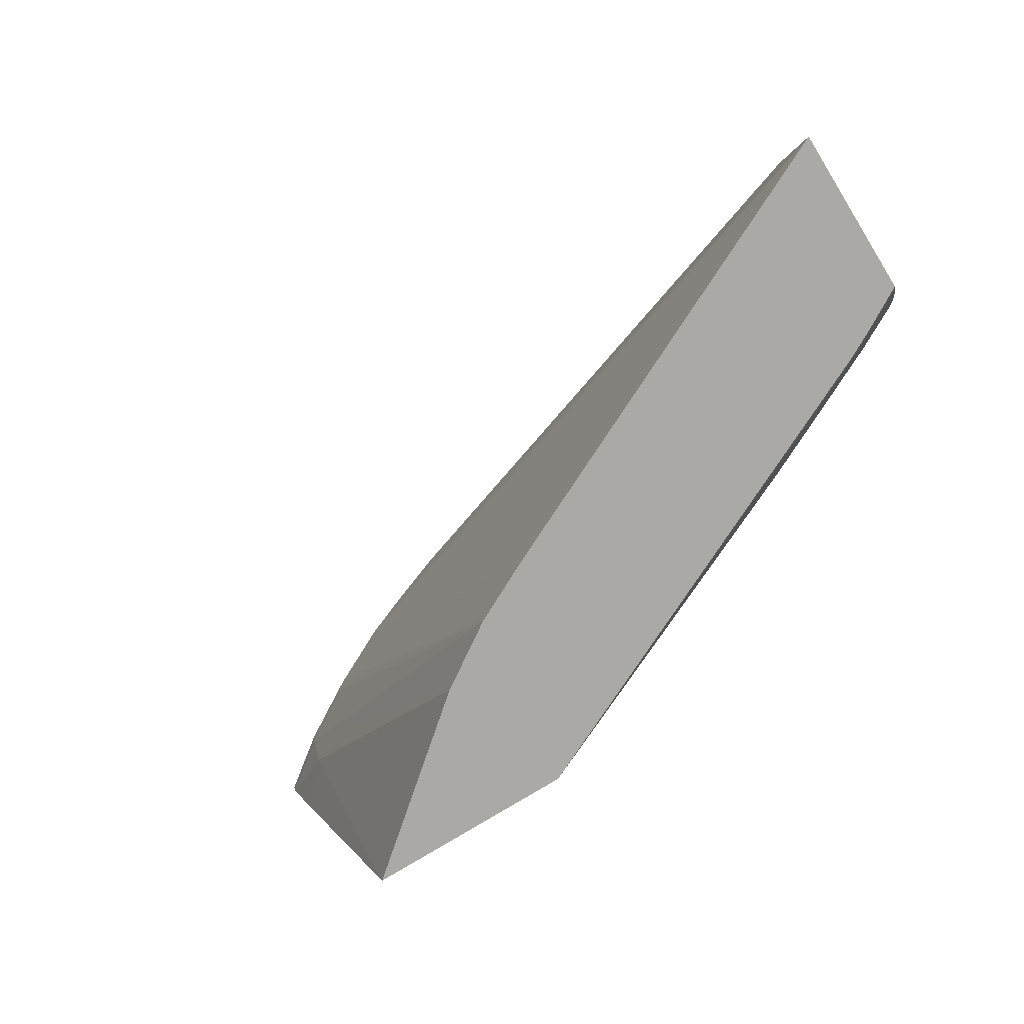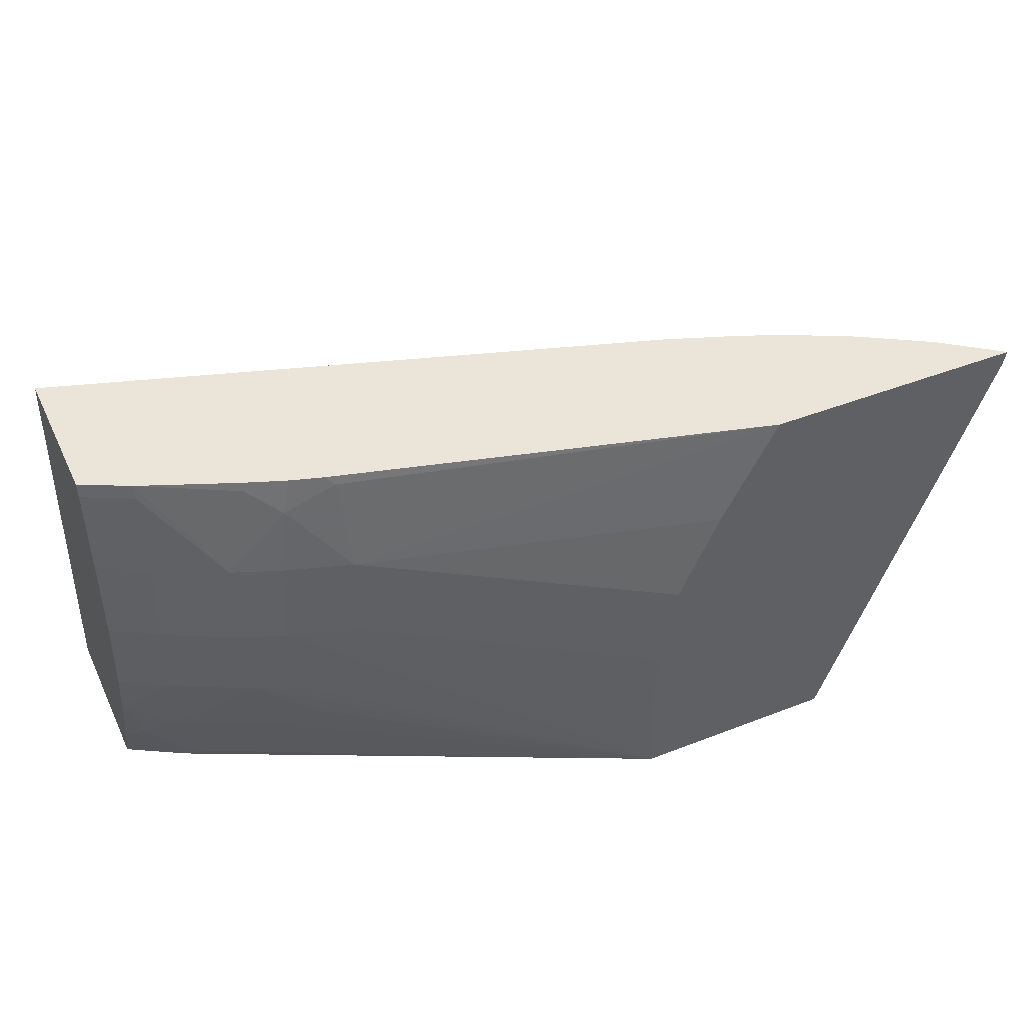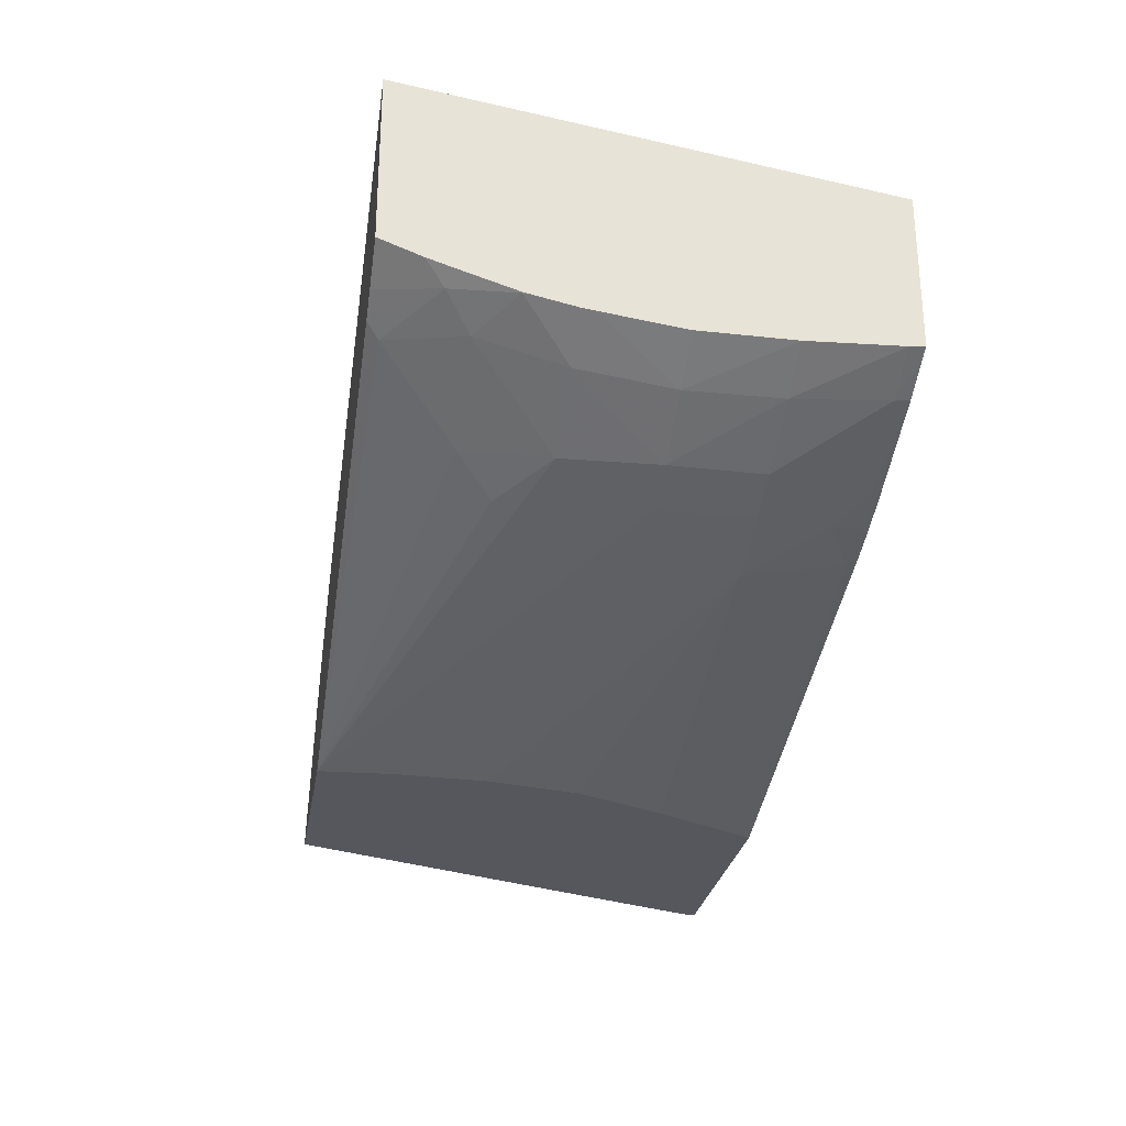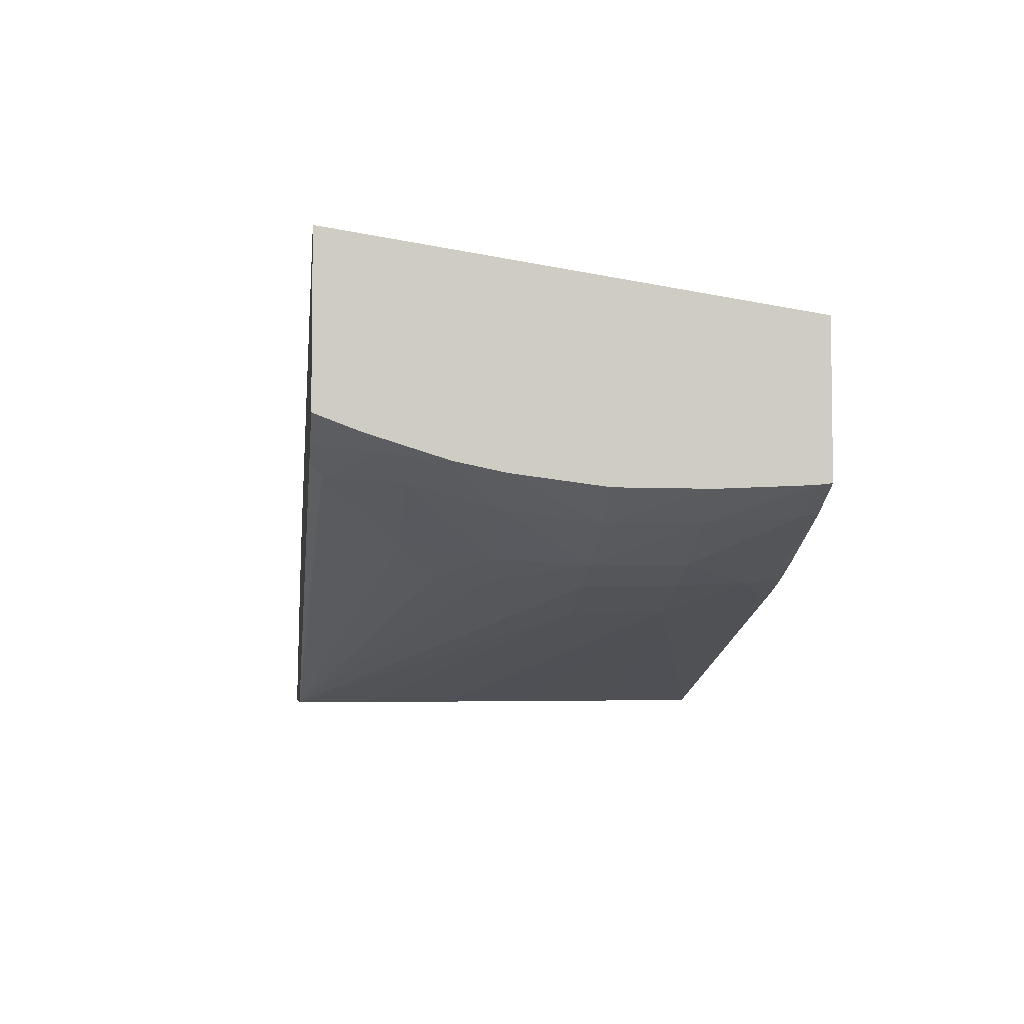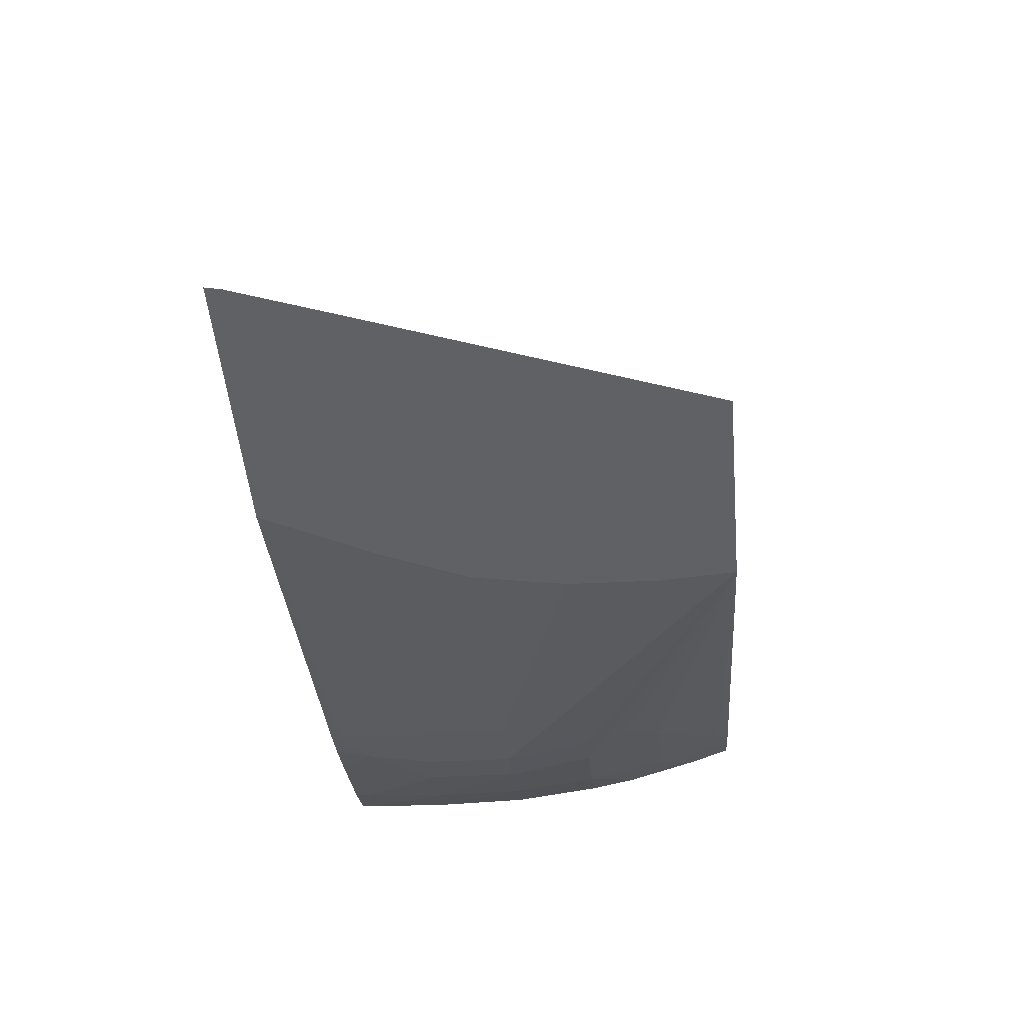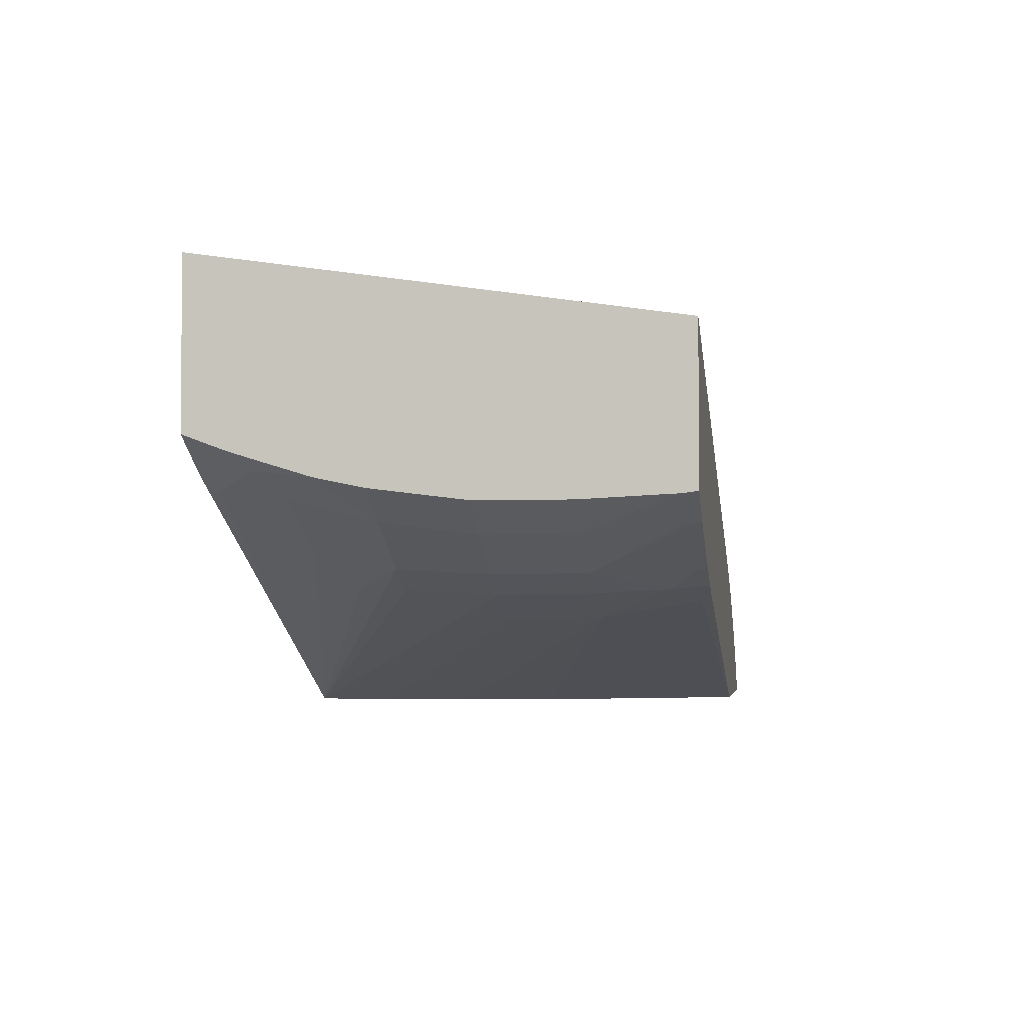
<metadata>
{"format":"obj","ext":"obj","renderer":"f3d","projection":"perspective","resolution":1024,"background":"white","views":[{"elev":-75.6,"azim":31.9,"up":"+Y"},{"elev":44.7,"azim":155.6,"up":"+Y"},{"elev":-27.5,"azim":80.5,"up":"+Z"},{"elev":-4.8,"azim":82.9,"up":"+Z"},{"elev":-50.3,"azim":-84.7,"up":"+Z"},{"elev":-3.3,"azim":98.6,"up":"+Z"}]}
</metadata>
<code>
v -0.03545 0.04364 0.04227
v -0.03545 0.03785 0.04313
v -0.03545 0.04364 0.04038
v -0.04298 0.04364 0.03989
v -0.03545 0.03785 0.04108
v -0.0437 0.04364 0.03963
v -0.04436 0.04364 0.03937
v -0.04086 0.03785 0.0406
v -0.03545 0.04345 0.04036
v -0.03554 0.04364 0.04033
v -0.03596 0.03785 0.04078
v -0.03566 0.0386 0.04067
v -0.03545 0.03837 0.04088
v -0.04518 0.04364 0.03896
v -0.04106 0.03785 0.0405
v -0.03545 0.04229 0.0403
v -0.03604 0.04229 0.03996
v -0.03604 0.04345 0.04006
v -0.03604 0.04364 0.04008
v -0.03627 0.03785 0.04061
v -0.03604 0.03892 0.04038
v -0.03545 0.03938 0.04057
v -0.03545 0.03871 0.04078
v -0.03643 0.038 0.04048
v -0.04529 0.04364 0.0389
v -0.04529 0.04345 0.03888
v -0.04177 0.03785 0.04015
v -0.03545 0.04114 0.0403
v -0.03604 0.04114 0.03995
v -0.03688 0.04114 0.03953
v -0.03692 0.04229 0.03954
v -0.03723 0.04352 0.03958
v -0.03723 0.04364 0.0396
v -0.04209 0.03785 0.03787
v -0.03604 0.03998 0.0401
v -0.03731 0.03894 0.03976
v -0.03705 0.03998 0.0396
v -0.03545 0.03998 0.04045
v -0.03545 0.03943 0.04056
v -0.03545 0.03936 0.04058
v -0.0461 0.04364 0.03842
v -0.04608 0.04345 0.03841
v -0.04262 0.03785 0.0396
v -0.03545 0.04013 0.04043
v -0.03763 0.03998 0.03936
v -0.03746 0.04114 0.0393
v -0.0375 0.04229 0.03931
v -0.03764 0.04318 0.03937
v -0.03775 0.04364 0.03941
v -0.03739 0.04364 0.03954
v -0.04473 0.03785 0.03787
v -0.04208 0.03797 0.03787
v -0.03836 0.04114 0.03901
v -0.03777 0.03939 0.03942
v -0.04667 0.04364 0.03799
v -0.04679 0.04364 0.03791
v -0.04679 0.04345 0.03787
v -0.04596 0.04265 0.03833
v -0.03836 0.04229 0.03904
v -0.03827 0.04352 0.03923
v -0.03815 0.04364 0.03929
v -0.04637 0.04229 0.03787
v -0.04204 0.03882 0.03787
v -0.04208 0.03996 0.03787
v -0.04683 0.04364 0.03787
v -0.0423 0.04114 0.03787
v -0.04282 0.04229 0.03787
v -0.04352 0.04364 0.03787
f 1 2 5
f 1 5 13
f 1 13 23
f 1 23 40
f 1 40 39
f 1 39 38
f 1 38 44
f 1 44 28
f 1 28 16
f 1 16 9
f 1 9 3
f 1 3 10
f 1 10 19
f 1 19 33
f 1 33 50
f 1 50 49
f 1 49 61
f 1 61 68
f 1 68 65
f 1 65 56
f 1 56 55
f 1 55 41
f 1 41 25
f 1 25 14
f 1 14 7
f 1 7 6
f 1 6 4
f 1 4 2
f 2 4 6
f 2 6 7
f 2 7 8
f 2 8 15
f 2 15 27
f 2 27 43
f 2 43 51
f 2 51 34
f 2 34 20
f 2 20 11
f 2 11 5
f 3 9 10
f 5 11 12
f 5 12 13
f 7 14 15
f 7 15 8
f 9 16 17
f 9 17 18
f 9 18 10
f 10 18 19
f 11 20 12
f 12 21 22
f 12 22 23
f 12 23 13
f 12 20 24
f 12 24 21
f 14 25 26
f 14 26 27
f 14 27 15
f 16 28 29
f 16 29 17
f 17 29 30
f 17 30 31
f 17 31 18
f 18 31 19
f 19 31 32
f 19 32 33
f 20 34 24
f 21 35 22
f 21 24 36
f 21 36 37
f 21 37 35
f 22 35 38
f 22 38 39
f 22 39 40
f 22 40 23
f 24 34 36
f 25 41 26
f 26 41 42
f 26 42 27
f 27 42 43
f 28 44 29
f 29 35 30
f 29 44 38
f 29 38 35
f 30 35 37
f 30 37 45
f 30 45 46
f 30 46 31
f 31 46 47
f 31 47 48
f 31 48 32
f 32 48 49
f 32 49 50
f 32 50 33
f 34 51 62
f 34 62 57
f 34 57 65
f 34 65 68
f 34 68 67
f 34 67 66
f 34 66 64
f 34 64 63
f 34 63 52
f 34 52 53
f 34 53 46
f 34 46 45
f 34 45 37
f 34 37 54
f 34 54 36
f 36 54 37
f 41 55 42
f 42 55 56
f 42 56 57
f 42 57 58
f 42 58 43
f 43 58 51
f 46 53 47
f 47 53 59
f 47 59 48
f 48 59 60
f 48 60 61
f 48 61 49
f 51 58 62
f 52 63 53
f 53 63 64
f 53 64 59
f 56 65 57
f 57 62 58
f 59 64 66
f 59 66 67
f 59 67 68
f 59 68 60
f 60 68 61

</code>
